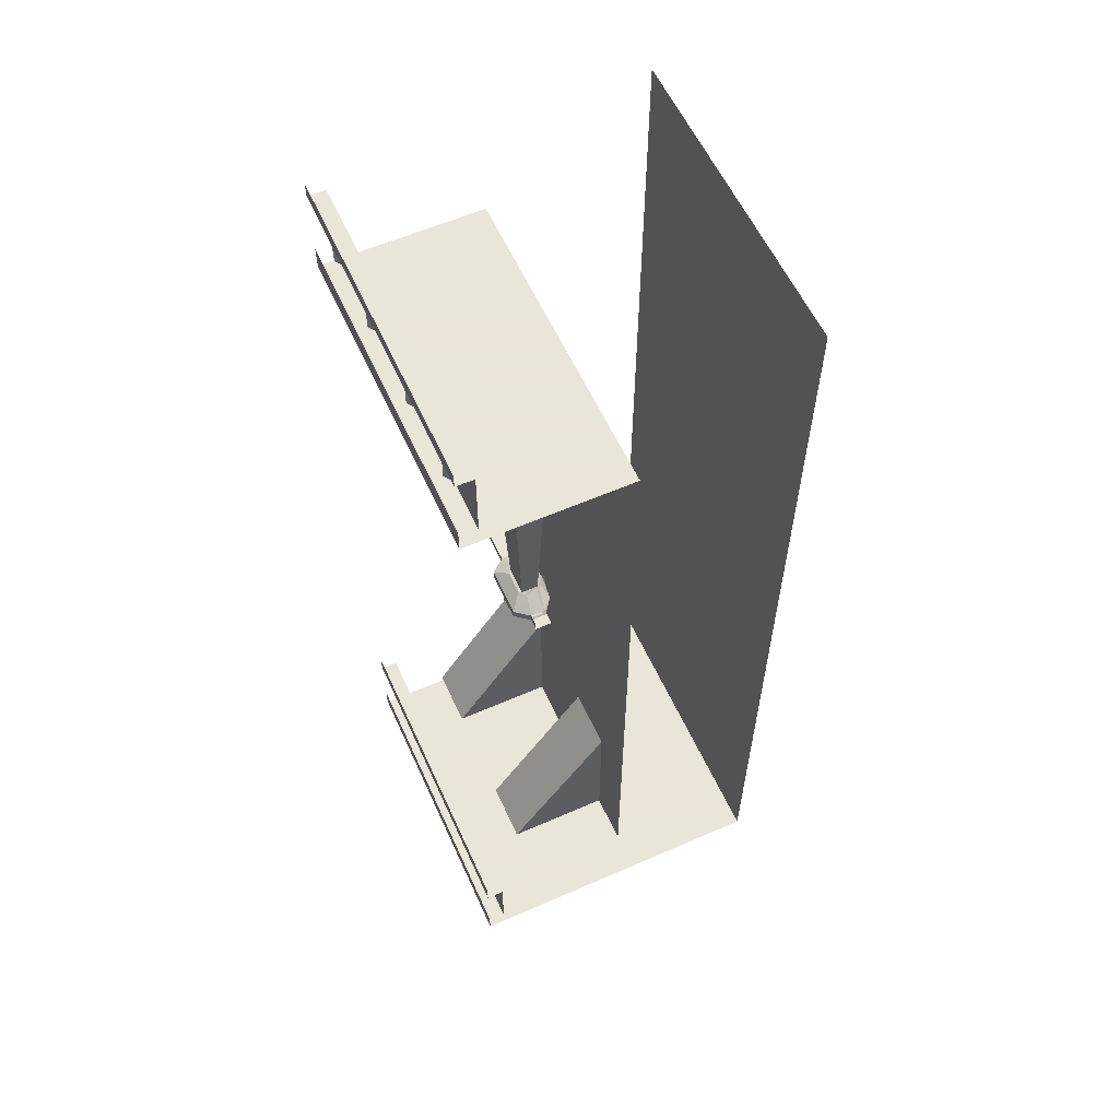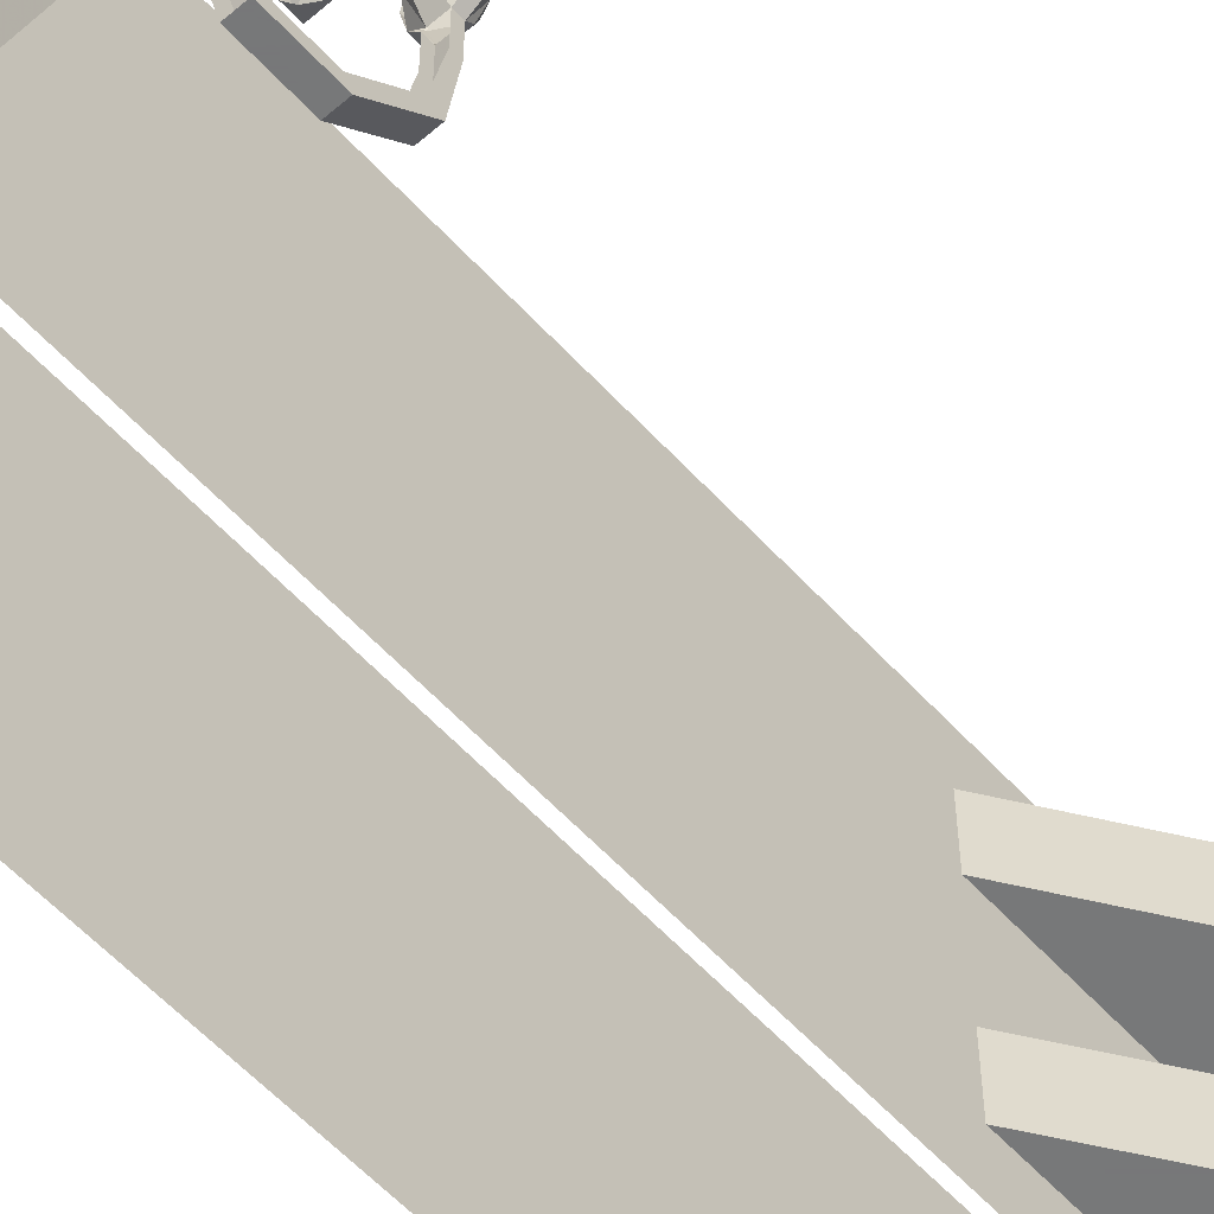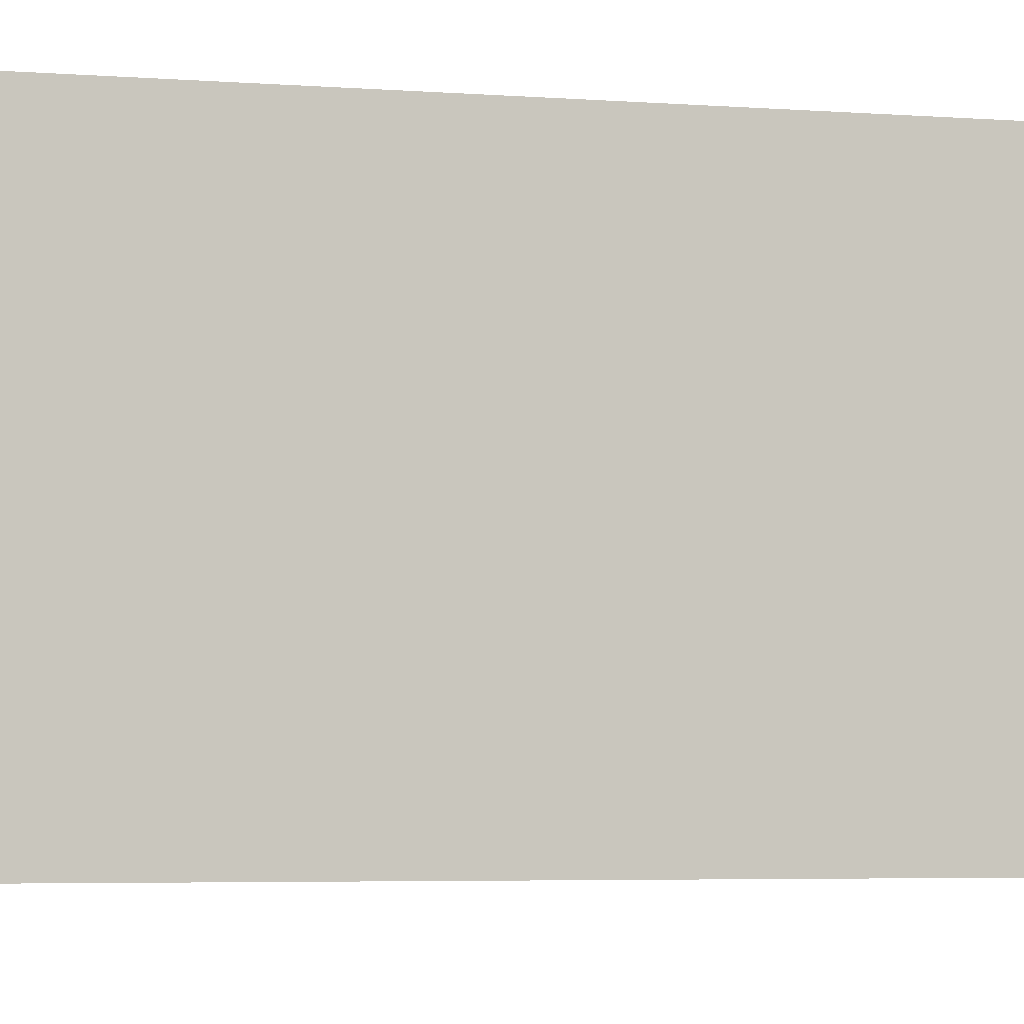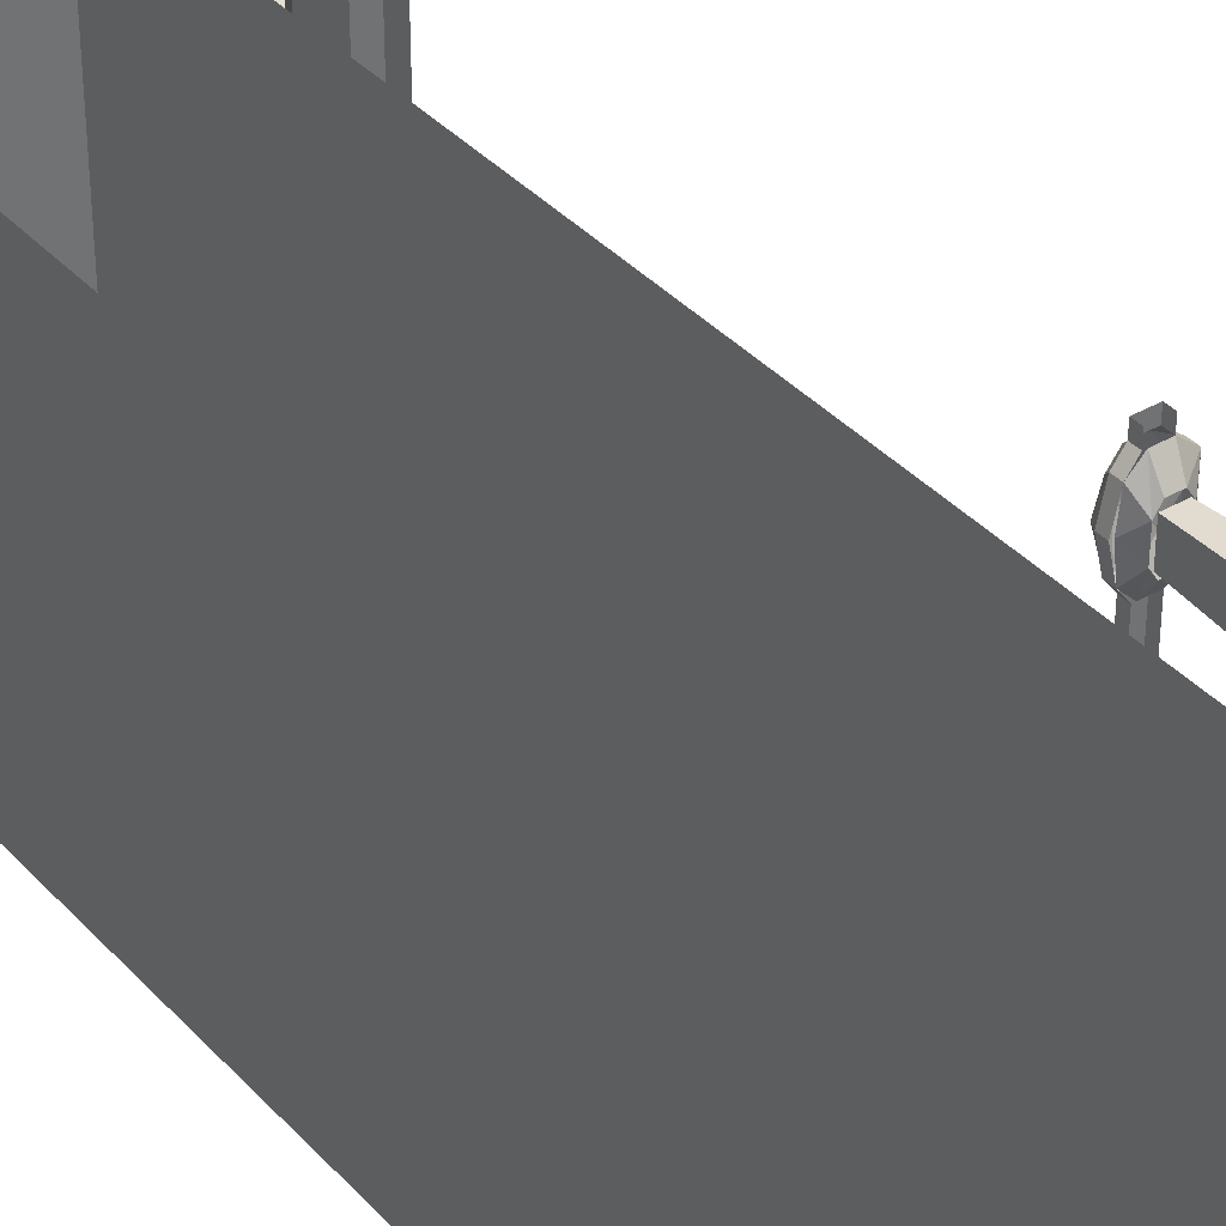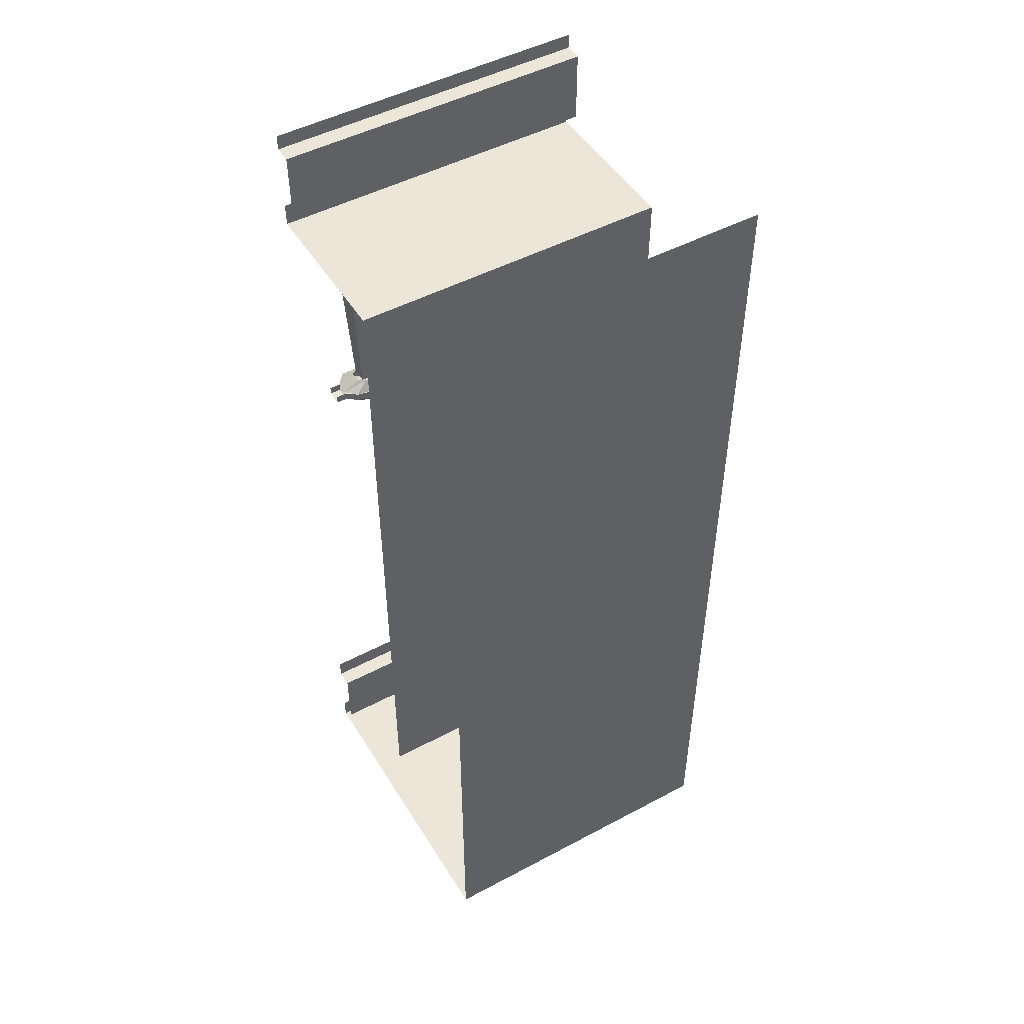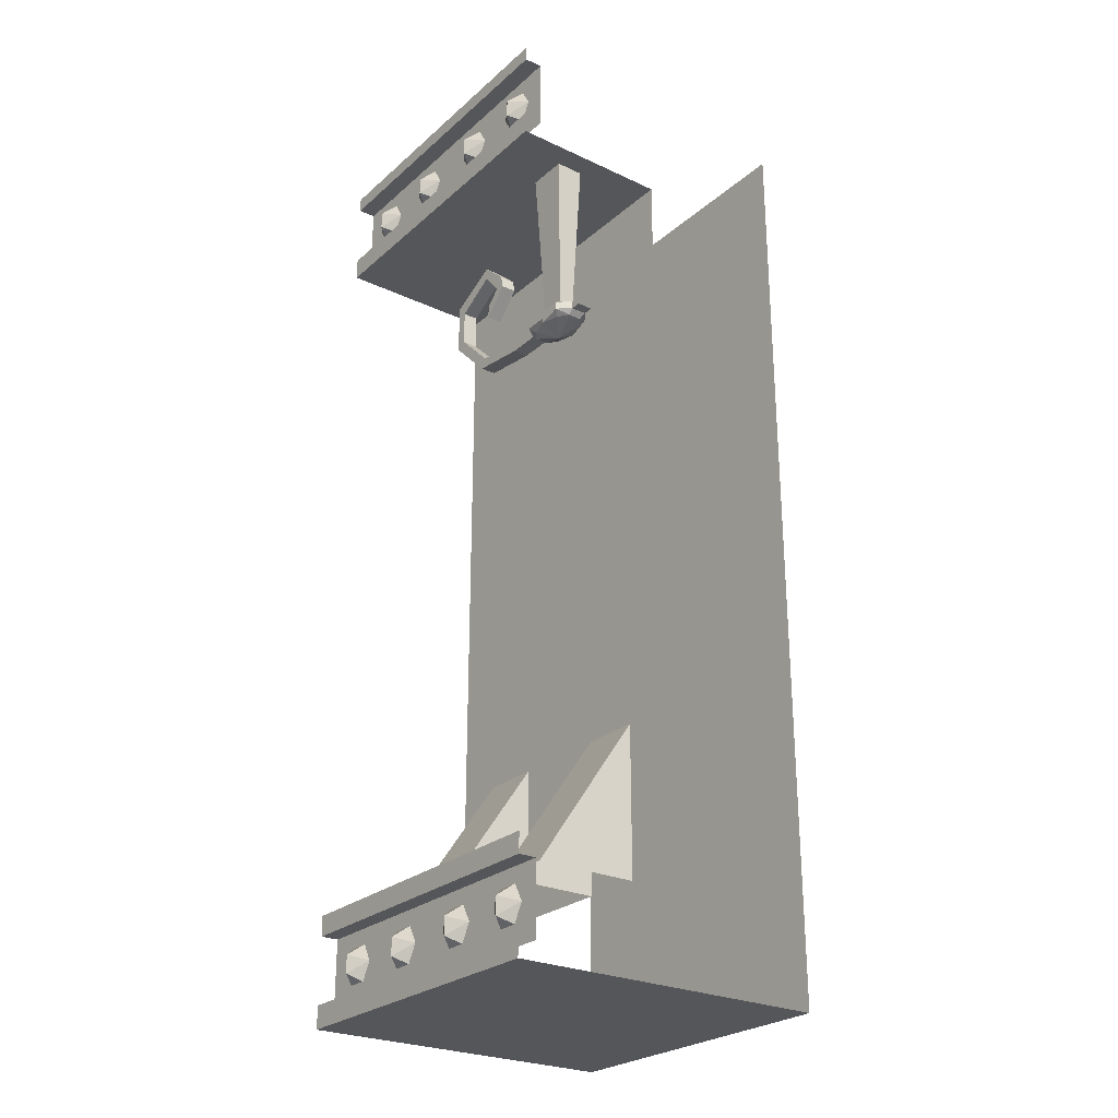
<metadata>
{"format":"obj","ext":"obj","renderer":"f3d","projection":"perspective","resolution":1024,"background":"white","views":[{"elev":58.6,"azim":-24.3,"up":"+Y"},{"elev":-57.3,"azim":-138.3,"up":"+Z"},{"elev":-3.6,"azim":72.4,"up":"+Z"},{"elev":37.2,"azim":143.4,"up":"+Z"},{"elev":48.9,"azim":59.4,"up":"+Y"},{"elev":-26.0,"azim":-36.6,"up":"+Y"}]}
</metadata>
<code>
v -0.4453 -0.1484 -0.3125
v -0.4453 -0.09375 -0.3438
v -0.4844 -0.125 -0.375
v -0.4844 -0.1797 -0.375
v -0.4453 -0.2031 -0.3438
v -0.4453 -0.2031 -0.4062
v -0.4453 -0.1484 -0.4375
v -0.4453 -0.09375 -0.4062
v -0.4453 -0.1484 -0.07031
v -0.4453 -0.09375 -0.1016
v -0.4844 -0.125 -0.1328
v -0.4844 -0.1797 -0.1328
v -0.4453 -0.2031 -0.1016
v -0.4453 -0.2031 -0.1641
v -0.4453 -0.1484 -0.1953
v -0.4453 -0.09375 -0.1641
v -0.4453 -0.1484 0.1953
v -0.4453 -0.09375 0.1641
v -0.4844 -0.125 0.1328
v -0.4844 -0.1797 0.1328
v -0.4453 -0.2031 0.1641
v -0.4453 -0.2031 0.1016
v -0.4453 -0.1484 0.07031
v -0.4453 -0.09375 0.1016
v -0.4453 -0.1484 0.4375
v -0.4453 -0.09375 0.4062
v -0.4844 -0.125 0.375
v -0.4844 -0.1797 0.375
v -0.4453 -0.2031 0.4062
v -0.4453 -0.2031 0.3438
v -0.4453 -0.1484 0.3125
v -0.4453 -0.09375 0.3438
v -0.4453 -2.75 -0.3125
v -0.4453 -2.695 -0.3438
v -0.4844 -2.727 -0.375
v -0.4844 -2.781 -0.375
v -0.4453 -2.805 -0.3438
v -0.4453 -2.805 -0.4062
v -0.4453 -2.75 -0.4375
v -0.4453 -2.695 -0.4062
v -0.4453 -2.75 -0.07031
v -0.4453 -2.695 -0.1016
v -0.4844 -2.727 -0.1328
v -0.4844 -2.781 -0.1328
v -0.4453 -2.805 -0.1016
v -0.4453 -2.805 -0.1641
v -0.4453 -2.75 -0.1953
v -0.4453 -2.695 -0.1641
v -0.4453 -2.75 0.1953
v -0.4453 -2.695 0.1641
v -0.4844 -2.727 0.1328
v -0.4844 -2.781 0.1328
v -0.4453 -2.805 0.1641
v -0.4453 -2.805 0.1016
v -0.4453 -2.75 0.07031
v -0.4453 -2.695 0.1016
v -0.4453 -2.75 0.4375
v -0.4453 -2.695 0.4062
v -0.4844 -2.727 0.375
v -0.4844 -2.781 0.375
v -0.4453 -2.805 0.4062
v -0.4453 -2.805 0.3438
v -0.4453 -2.75 0.3125
v -0.4453 -2.695 0.3438
v -0.3203 -2.594 0.3438
v 0 -2.125 0.3438
v 0 -2.125 0.1562
v -0.3203 -2.594 0.1562
v 0 -2.594 0.1562
v 0 -2.594 0.3438
v -0.3203 -2.594 -0.1562
v 0 -2.125 -0.1562
v 0 -2.125 -0.3438
v -0.3203 -2.594 -0.3438
v 0 -2.594 -0.3438
v 0 -2.594 -0.1562
v -0.4453 -0.04688 0.5
v -0.5 -0.04688 0.5
v -0.5 -0.04688 -0.5
v -0.4453 -0.04688 -0.5
v -0.4453 -0.2734 -0.5
v -0.4453 -0.2734 0.5
v -0.5 0 0.5
v -0.5 0 -0.5
v -0.4453 -0.3281 0.5
v -0.5 -0.3281 0.5
v -0.5 -0.3281 -0.5
v -0.4453 -0.3281 -0.5
v 0 -0.3281 -0.5
v 0 -0.3281 0.5
v 0 -0.5 -0.5
v 0 -0.5 0.5
v 0 -0.875 -0.5
v 0 -0.875 0.5
v 0 -2 -0.5
v 0 -2 0.5
v 0 -2.383 -0.5
v 0 -2.383 0.5
v 0 -2.594 -0.5
v 0 -2.594 0.5
v -0.5 -0.2578 0.5
v -0.5 -0.2578 -0.5
v -0.4453 -2.648 0.5
v -0.5 -2.648 0.5
v -0.5 -2.648 -0.5
v -0.4453 -2.648 -0.5
v -0.4453 -2.867 -0.5
v -0.4453 -2.867 0.5
v -0.5 -2.586 0.5
v -0.5 -2.586 -0.5
v -0.4453 -2.922 0.5
v -0.5 -2.922 0.5
v -0.5 -2.922 -0.5
v -0.4453 -2.922 -0.5
v 0.5 -2.922 -0.5
v 0.5 -2.922 0.5
v 0.5 0 -0.5
v 0.5 0 0.5
v -0.5 -2.852 0.5
v -0.5 -2.852 -0.5
v -0.3203 -0.3281 0.3047
v -0.2344 -0.3281 0.3047
v -0.25 -0.8281 0.3281
v -0.2969 -0.8281 0.3281
v -0.3203 -0.3281 0.3672
v -0.2969 -0.8281 0.3672
v -0.3203 -0.3281 0.4297
v -0.2969 -0.8281 0.4062
v -0.2344 -0.3281 0.4297
v -0.25 -0.8281 0.4062
v -0.2344 -0.3281 0.3672
v -0.25 -0.8281 0.3672
v -0.2578 -0.8984 0.2812
v -0.25 -0.8828 0.2656
v -0.2266 -0.8828 0.2969
v -0.2344 -0.8984 0.3125
v -0.2734 -0.9297 0.3672
v -0.2969 -0.8984 0.2812
v -0.2969 -0.8828 0.2656
v -0.2969 -0.8828 0.1641
v -0.25 -0.8828 0.1641
v -0.25 -0.8594 0.2656
v -0.2266 -0.8594 0.2969
v -0.2109 -0.8594 0.3672
v -0.2109 -0.8828 0.3672
v -0.2188 -0.8984 0.3672
v -0.2344 -0.8984 0.4219
v -0.2578 -0.8984 0.4531
v -0.2969 -0.8984 0.4531
v -0.3203 -0.8984 0.4219
v -0.3359 -0.8984 0.3672
v -0.3203 -0.8984 0.3125
v -0.3359 -0.8828 0.2969
v -0.2969 -0.8594 0.2656
v -0.2969 -0.8594 0.1641
v -0.2969 -0.8281 0
v -0.2969 -0.8594 -0.01562
v -0.25 -0.8594 -0.01562
v -0.25 -0.8594 0.1641
v -0.3359 -0.8828 0.3672
v -0.3359 -0.8594 0.2969
v -0.2891 -0.8281 0.3125
v -0.2578 -0.8594 0.2656
v -0.2578 -0.8281 0.3125
v -0.2422 -0.8281 0.3359
v -0.2188 -0.8594 0.3672
v -0.2422 -0.8281 0.3672
v -0.2422 -0.8281 0.3984
v -0.2266 -0.8594 0.4375
v -0.2578 -0.8594 0.4688
v -0.2578 -0.8281 0.4219
v -0.2891 -0.8281 0.4219
v -0.2969 -0.8594 0.4688
v -0.3359 -0.8594 0.4375
v -0.2969 -0.8828 0.4688
v -0.2969 -0.8828 0.5
v -0.2969 -0.8594 0.5
v -0.3359 -0.8594 0.3672
v -0.3047 -0.8281 0.3359
v -0.3047 -0.8281 0.3672
v -0.3047 -0.8281 0.3984
v -0.2266 -0.8828 0.4375
v -0.25 -0.8828 0.4688
v -0.3359 -0.8828 0.4375
v -0.25 -0.8594 0.4688
v -0.25 -0.8594 0.5
v -0.25 -0.8828 0.5
v -0.25 -0.8281 0
v -0.25 -0.7188 -0.1562
v -0.25 -0.7031 -0.125
v -0.2969 -0.7031 -0.125
v -0.2969 -0.7188 -0.1562
v -0.2969 -0.5625 -0.1562
v -0.25 -0.5625 -0.1562
v -0.25 -0.5938 -0.125
v -0.2969 -0.5938 -0.125
v -0.2969 -0.5234 0
v -0.2969 -0.4844 0
v -0.2969 -0.5938 0.0625
v -0.2969 -0.5625 0.08594
v -0.25 -0.4844 0
v -0.25 -0.5625 0.08594
v -0.25 -0.5234 0
v -0.2969 -0.6406 0.01562
v -0.2969 -0.6797 0.01562
v -0.2969 -0.6016 0.09375
v -0.25 -0.6016 0.09375
v -0.25 -0.5938 0.0625
v -0.25 -0.6797 0.01562
v -0.25 -0.6406 0.01562
v -0.2734 -0.6484 -0.01562
f 1 2 3
f 1 3 4
f 1 4 5
f 5 4 6
f 6 4 7
f 7 4 3
f 7 3 8
f 8 3 2
f 9 10 11
f 9 11 12
f 9 12 13
f 13 12 14
f 14 12 15
f 15 12 11
f 15 11 16
f 16 11 10
f 17 18 19
f 17 19 20
f 17 20 21
f 21 20 22
f 22 20 23
f 23 20 19
f 23 19 24
f 24 19 18
f 25 26 27
f 25 27 28
f 25 28 29
f 29 28 30
f 30 28 31
f 31 28 27
f 31 27 32
f 32 27 26
f 33 34 35
f 33 35 36
f 33 36 37
f 37 36 38
f 38 36 39
f 39 36 35
f 39 35 40
f 40 35 34
f 41 42 43
f 41 43 44
f 41 44 45
f 45 44 46
f 46 44 47
f 47 44 43
f 47 43 48
f 48 43 42
f 49 50 51
f 49 51 52
f 49 52 53
f 53 52 54
f 54 52 55
f 55 52 51
f 55 51 56
f 56 51 50
f 57 58 59
f 57 59 60
f 57 60 61
f 61 60 62
f 62 60 63
f 63 60 59
f 63 59 64
f 64 59 58
f 79 78 83
f 79 83 84
f 87 86 101
f 87 101 102
f 105 104 109
f 105 109 110
f 113 112 119
f 113 119 120
f 65 66 67
f 65 67 68
f 71 72 73
f 71 73 74
f 77 80 81
f 77 81 82
f 90 89 91
f 90 91 92
f 98 97 99
f 98 99 100
f 103 106 107
f 103 107 108
f 68 67 69
f 65 70 66
f 74 73 75
f 71 76 72
f 85 88 89
f 85 89 90
f 92 91 93
f 92 93 94
f 96 95 97
f 96 97 98
f 77 78 79
f 77 79 80
f 85 86 87
f 85 87 88
f 103 104 105
f 103 105 106
f 111 112 113
f 111 113 114
f 121 122 123
f 121 123 124
f 121 124 125
f 125 124 126
f 125 126 127
f 127 126 128
f 127 128 129
f 129 128 130
f 129 130 131
f 131 130 132
f 131 132 122
f 122 132 123
f 133 134 135
f 133 135 136
f 133 136 137
f 133 137 138
f 133 138 139
f 133 139 134
f 134 139 140
f 134 140 141
f 134 141 142
f 134 142 143
f 134 143 135
f 135 143 144
f 135 144 145
f 135 145 136
f 136 145 146
f 136 146 137
f 137 146 147
f 137 147 148
f 137 148 149
f 137 149 150
f 137 150 151
f 137 151 152
f 137 152 138
f 138 152 139
f 139 152 153
f 139 153 154
f 139 154 155
f 139 155 140
f 140 155 156
f 140 156 157
f 140 157 141
f 141 157 158
f 141 158 159
f 141 159 142
f 152 151 160
f 152 160 153
f 153 160 161
f 153 161 154
f 154 161 162
f 154 162 163
f 163 162 164
f 163 164 165
f 163 165 143
f 143 165 166
f 166 165 167
f 166 167 168
f 166 168 169
f 169 168 170
f 170 168 171
f 170 171 172
f 170 172 173
f 173 172 174
f 173 174 175
f 173 175 176
f 173 176 177
f 160 178 161
f 161 178 179
f 161 179 162
f 179 178 180
f 180 178 181
f 181 178 174
f 181 174 172
f 147 182 183
f 147 183 148
f 148 183 149
f 149 183 175
f 149 175 184
f 149 184 150
f 150 184 151
f 151 184 160
f 160 184 178
f 178 184 174
f 174 184 175
f 146 145 182
f 146 182 147
f 182 169 185
f 182 185 183
f 183 185 186
f 183 186 187
f 183 187 175
f 175 187 176
f 145 144 169
f 145 169 182
f 159 158 188
f 188 158 189
f 188 189 190
f 188 190 156
f 156 190 191
f 156 191 157
f 157 191 192
f 157 192 158
f 158 192 189
f 189 192 193
f 189 193 194
f 189 194 190
f 190 194 195
f 190 195 191
f 191 195 196
f 191 196 192
f 192 196 193
f 193 196 197
f 193 197 198
f 198 197 199
f 198 199 200
f 198 200 201
f 201 200 202
f 201 202 203
f 201 203 195
f 201 195 194
f 204 205 206
f 204 206 199
f 199 206 200
f 200 206 207
f 200 207 202
f 202 207 208
f 202 208 203
f 203 208 197
f 203 197 196
f 203 196 195
f 208 207 209
f 208 209 210
f 210 209 211
f 211 209 205
f 211 205 204
f 207 206 205
f 207 205 209
f 208 199 197
f 94 93 95
f 94 95 96
f 111 114 115
f 111 115 116
f 116 115 117
f 116 117 118

</code>
